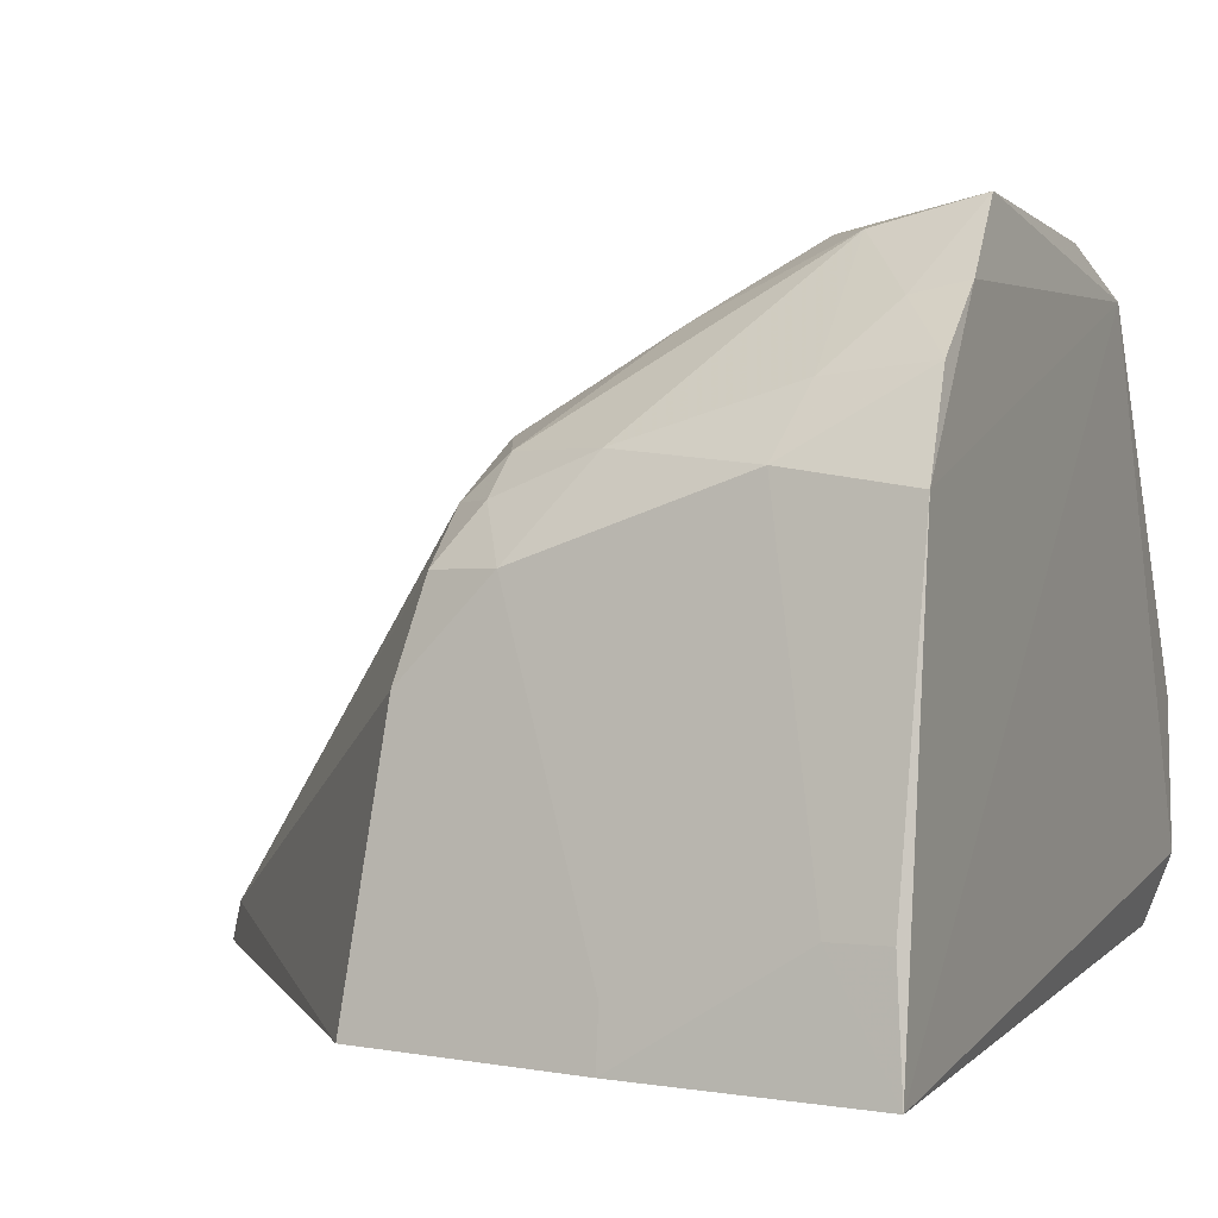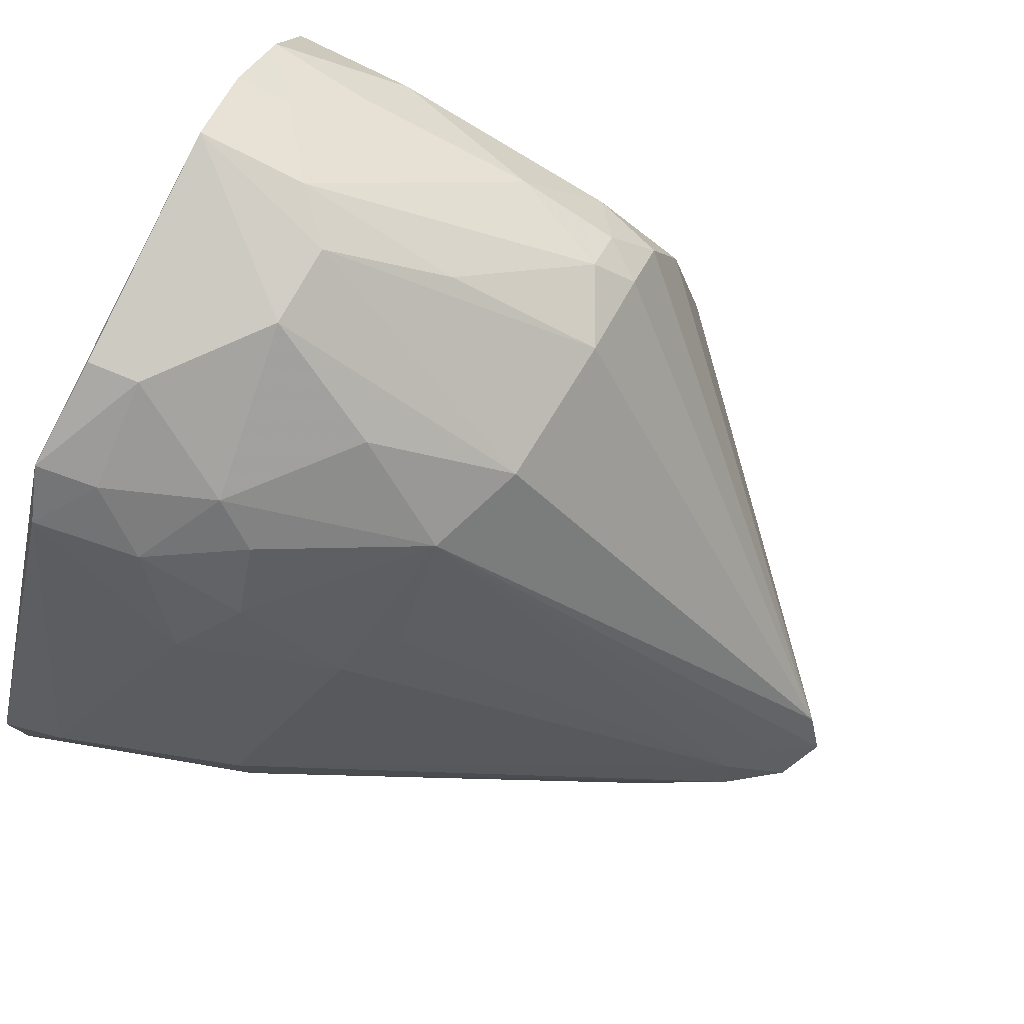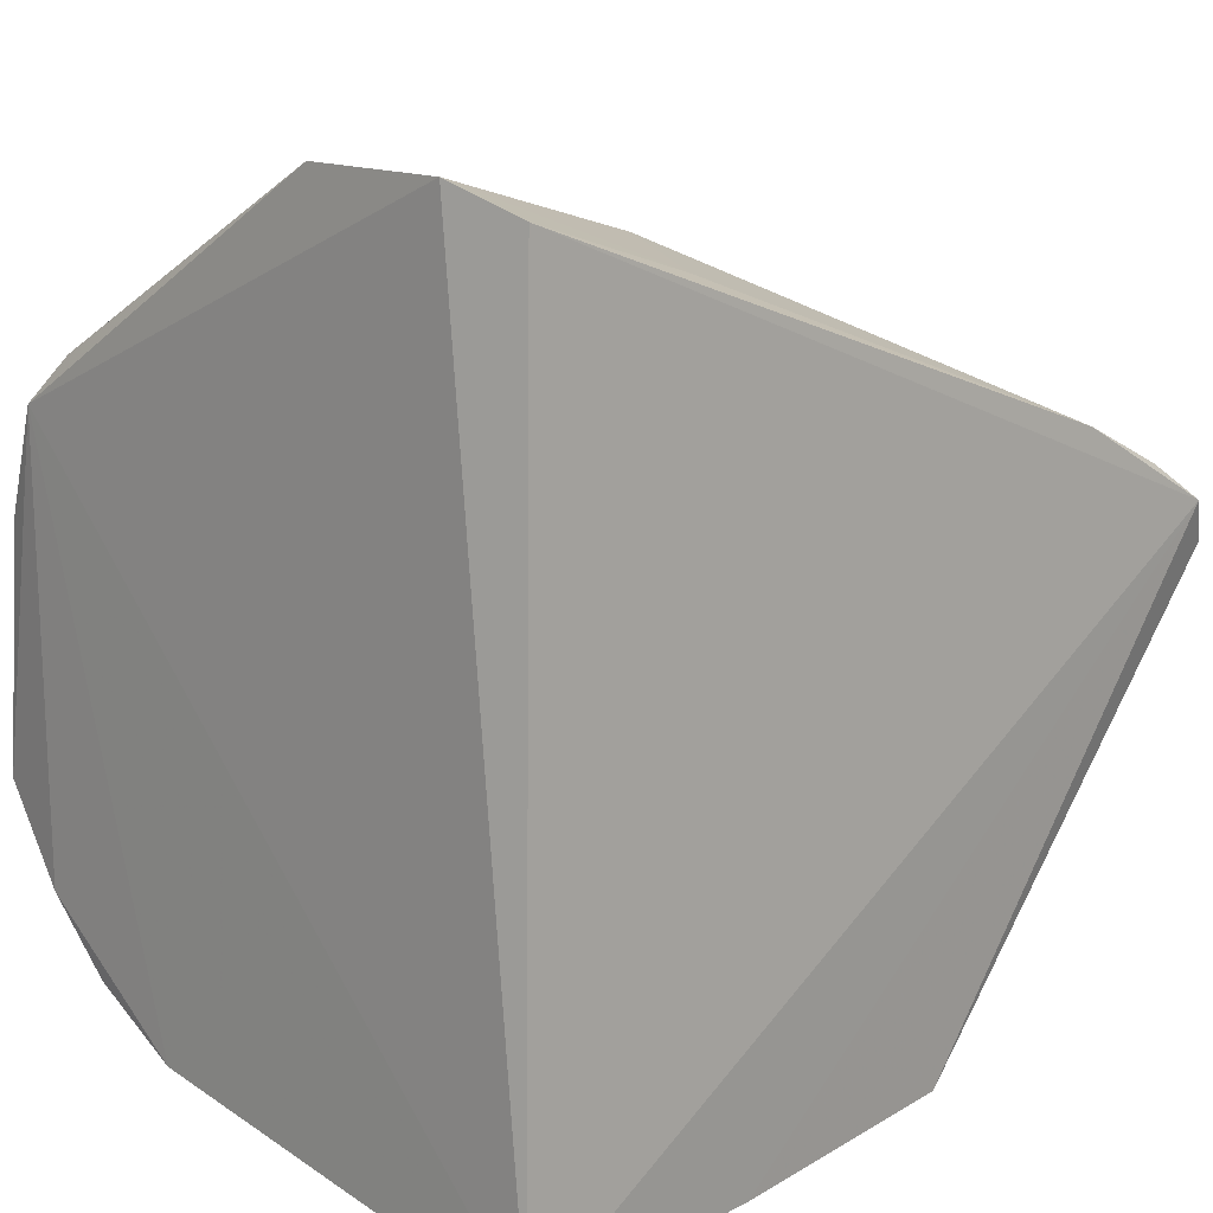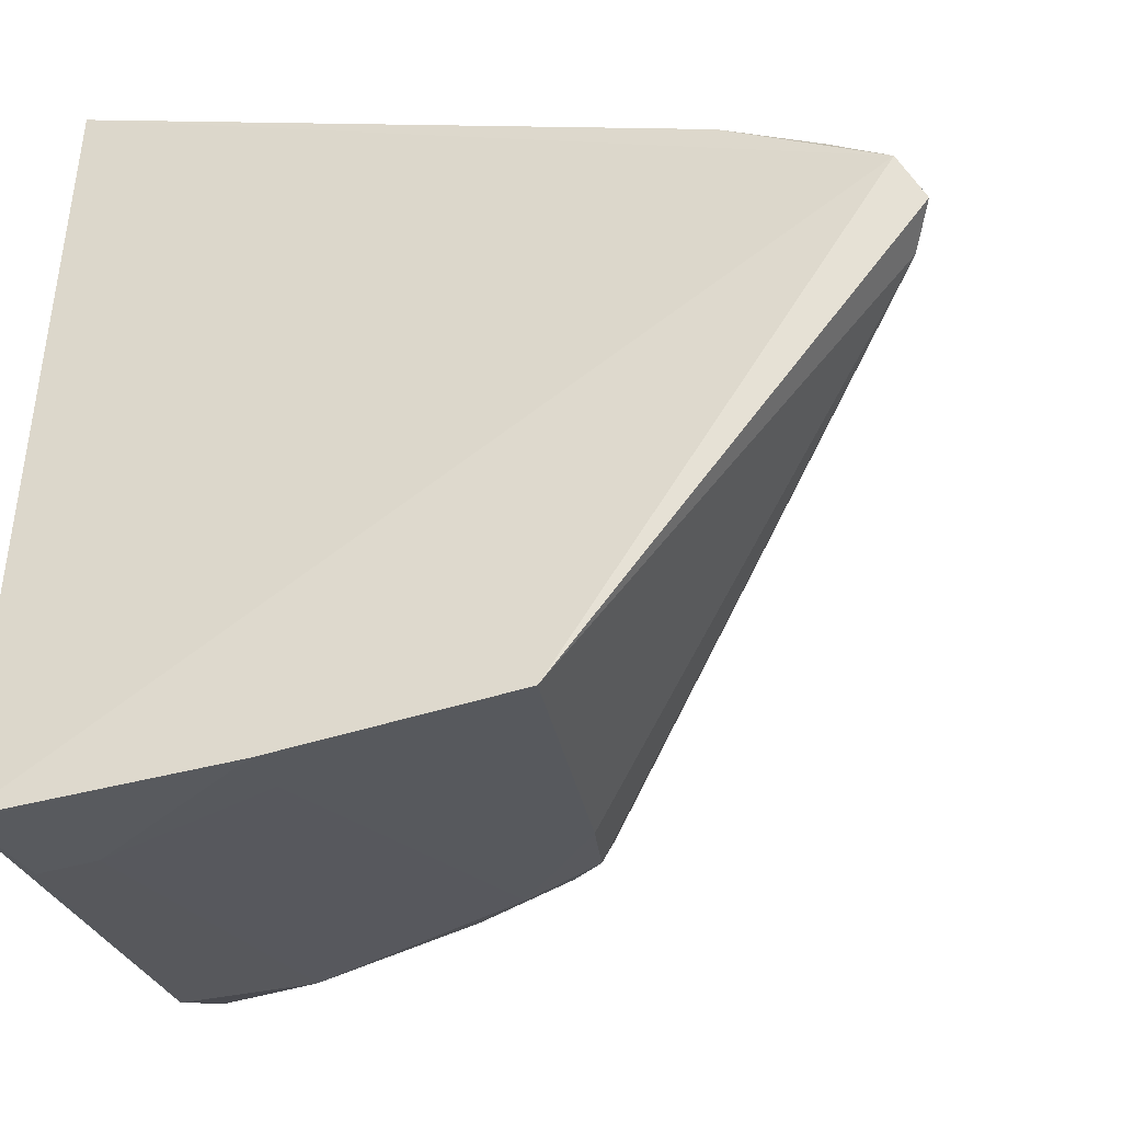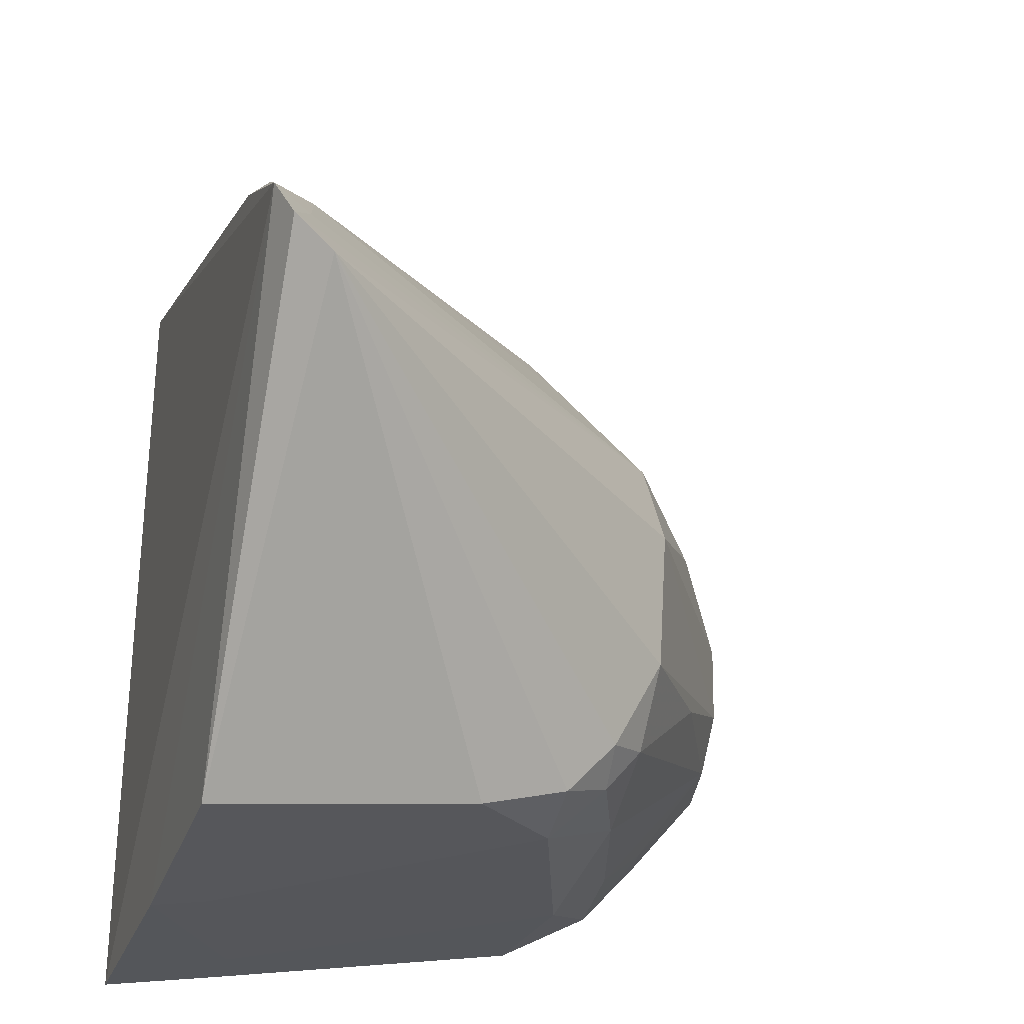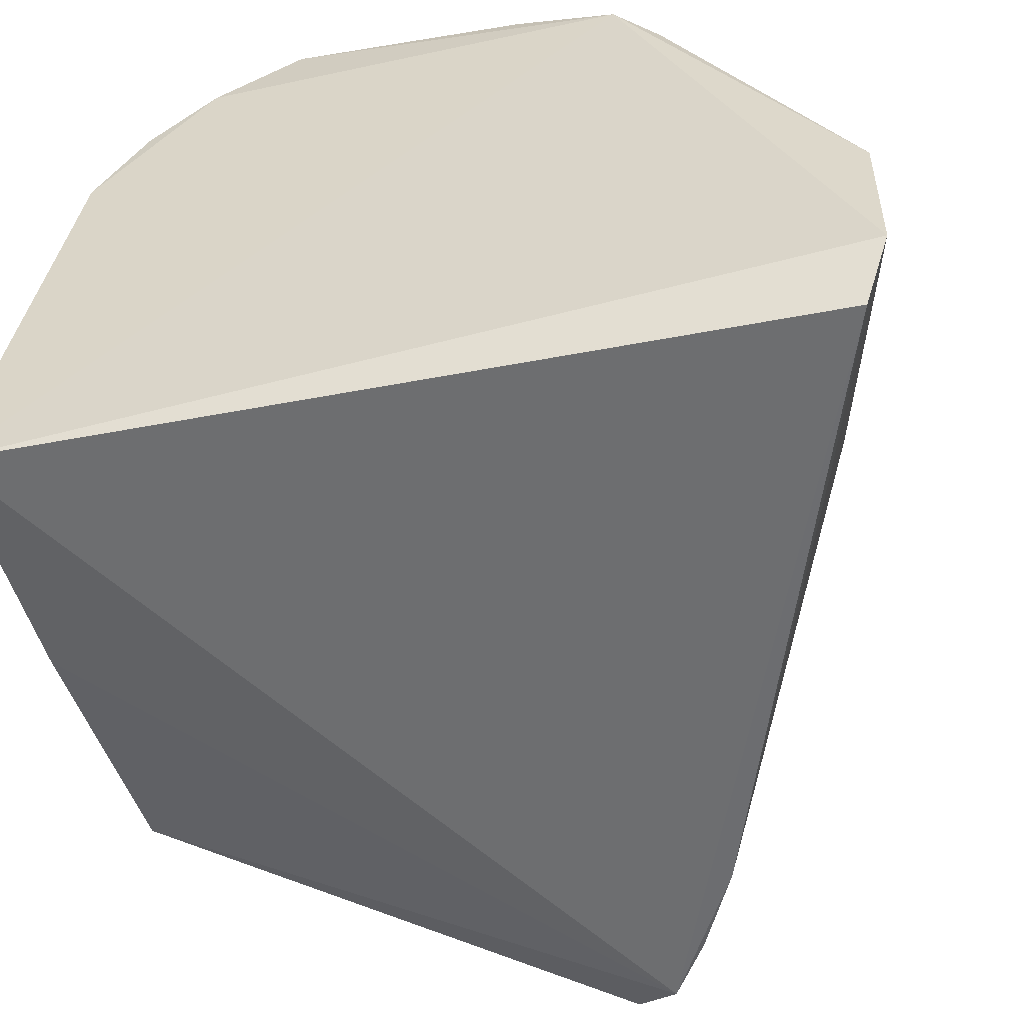
<metadata>
{"format":"obj","ext":"obj","renderer":"f3d","projection":"perspective","resolution":1024,"background":"white","views":[{"elev":3.8,"azim":-156.9,"up":"+Y"},{"elev":78.8,"azim":24.5,"up":"+Y"},{"elev":13.5,"azim":-44.9,"up":"+Z"},{"elev":-38.2,"azim":15.7,"up":"+Z"},{"elev":-26.4,"azim":72.1,"up":"+Z"},{"elev":-52.3,"azim":-77.7,"up":"+Y"}]}
</metadata>
<code>
v 0.4668 -0.03065 0.01486
v 0.473 -0.02697 0.003836
v 0.3557 0.1011 0.01544
v 0.2641 0.1415 0.01557
v 0.261 -0.02477 -0.1168
v 0.2609 0.03364 0.1003
v 0.4505 -0.0174 0.02171
v 0.3846 -0.02392 -0.1065
v 0.2904 0.1131 0.05073
v 0.2647 -0.02328 0.09293
v 0.2607 0.1293 0.04244
v 0.4616 -0.02055 0.01148
v 0.3261 0.01216 0.08348
v 0.3243 -0.0243 -0.1131
v 0.3721 0.08524 -0.07407
v 0.3047 0.124 0.03074
v 0.3437 0.07188 0.05142
v 0.2593 -0.00576 0.1001
v 0.2627 0.1303 -0.06839
v 0.2634 0.1175 0.05418
v 0.452 -0.02851 0.02496
v 0.3665 0.1028 -0.009742
v 0.3772 0.04768 -0.09598
v 0.2763 0.1267 0.04072
v 0.355 0.07507 0.03838
v 0.3171 0.09708 0.05122
v 0.3236 0.02637 0.08373
v 0.2763 0.03471 0.09763
v 0.313 -0.01713 0.07894
v 0.2653 0.1489 -0.04638
v 0.2623 0.08974 -0.0985
v 0.4274 -0.02888 0.03645
v 0.4678 -0.01609 -0.001467
v 0.3313 0.1231 0.002194
v 0.3537 0.07289 -0.0947
v 0.2774 0.1409 0.01493
v 0.315 0.1131 0.0374
v 0.3036 0.08496 0.06449
v 0.3036 0.1416 -0.03363
v 0.3353 0.09703 -0.08378
v 0.2787 0.005249 -0.1119
v 0.3711 0.09872 -0.04953
v 0.3723 0.07195 -0.08829
v 0.302 0.1426 -0.01224
v 0.2766 0.1273 -0.06864
v 0.2957 0.09405 -0.09589
v 0.3615 0.09609 -0.07095
v 0.2639 0.005559 -0.1127
v 0.3246 -0.00973 -0.1108
v 0.3617 0.08631 -0.08249
v 0.2924 0.1418 -0.04698
v 0.2634 0.1143 -0.08565
v 0.3327 0.1227 -0.0453
v 0.2908 0.1112 -0.08251
f 8 2 1
f 10 5 1
f 12 7 1
f 12 1 2
f 12 2 3
f 12 3 7
f 14 8 1
f 14 1 5
f 18 5 10
f 18 11 5
f 18 6 11
f 20 11 6
f 21 1 7
f 24 9 16
f 24 20 9
f 24 11 20
f 25 17 7
f 25 7 3
f 25 3 17
f 26 17 3
f 27 13 21
f 27 21 7
f 27 7 17
f 28 18 13
f 28 6 18
f 28 13 27
f 28 20 6
f 29 18 10
f 29 13 18
f 30 19 11
f 30 11 4
f 31 5 11
f 31 11 19
f 32 10 1
f 32 1 21
f 32 29 10
f 32 21 13
f 32 13 29
f 33 22 3
f 33 3 2
f 33 2 8
f 33 8 23
f 34 16 3
f 34 3 22
f 35 23 8
f 35 8 14
f 36 24 16
f 36 4 11
f 36 11 24
f 36 30 4
f 37 16 9
f 37 9 26
f 37 26 3
f 37 3 16
f 38 27 17
f 38 17 26
f 38 28 27
f 38 26 9
f 38 9 20
f 38 20 28
f 41 14 5
f 42 33 15
f 42 22 33
f 42 39 22
f 43 33 23
f 43 15 33
f 43 23 35
f 44 36 16
f 44 16 34
f 44 34 22
f 44 22 39
f 44 39 30
f 44 30 36
f 45 19 30
f 46 40 35
f 46 41 31
f 47 42 15
f 48 41 5
f 48 5 31
f 48 31 41
f 49 35 14
f 49 14 41
f 49 46 35
f 49 41 46
f 50 43 35
f 50 35 40
f 50 40 47
f 50 47 15
f 50 15 43
f 51 45 30
f 51 47 40
f 51 30 39
f 52 46 31
f 52 31 19
f 52 19 45
f 53 39 42
f 53 42 47
f 53 51 39
f 53 47 51
f 54 51 40
f 54 45 51
f 54 52 45
f 54 40 46
f 54 46 52

</code>
